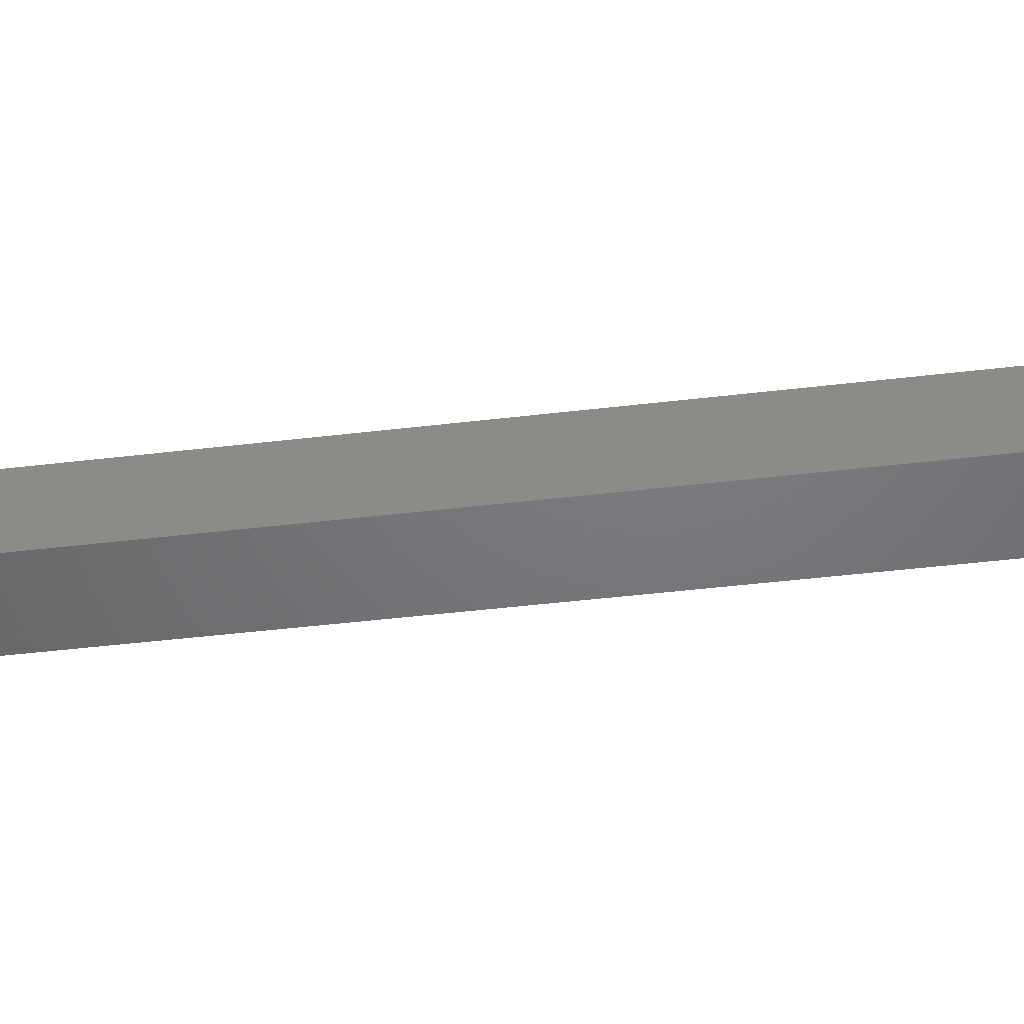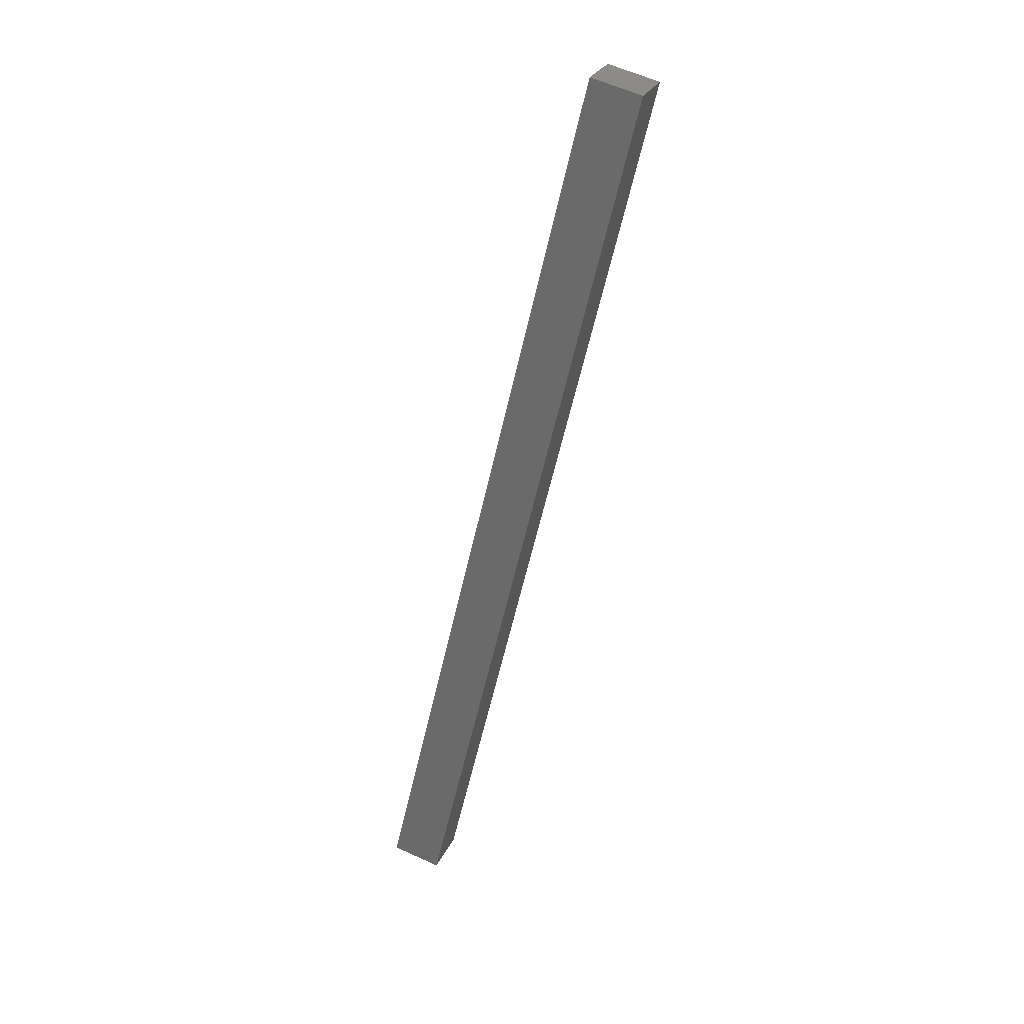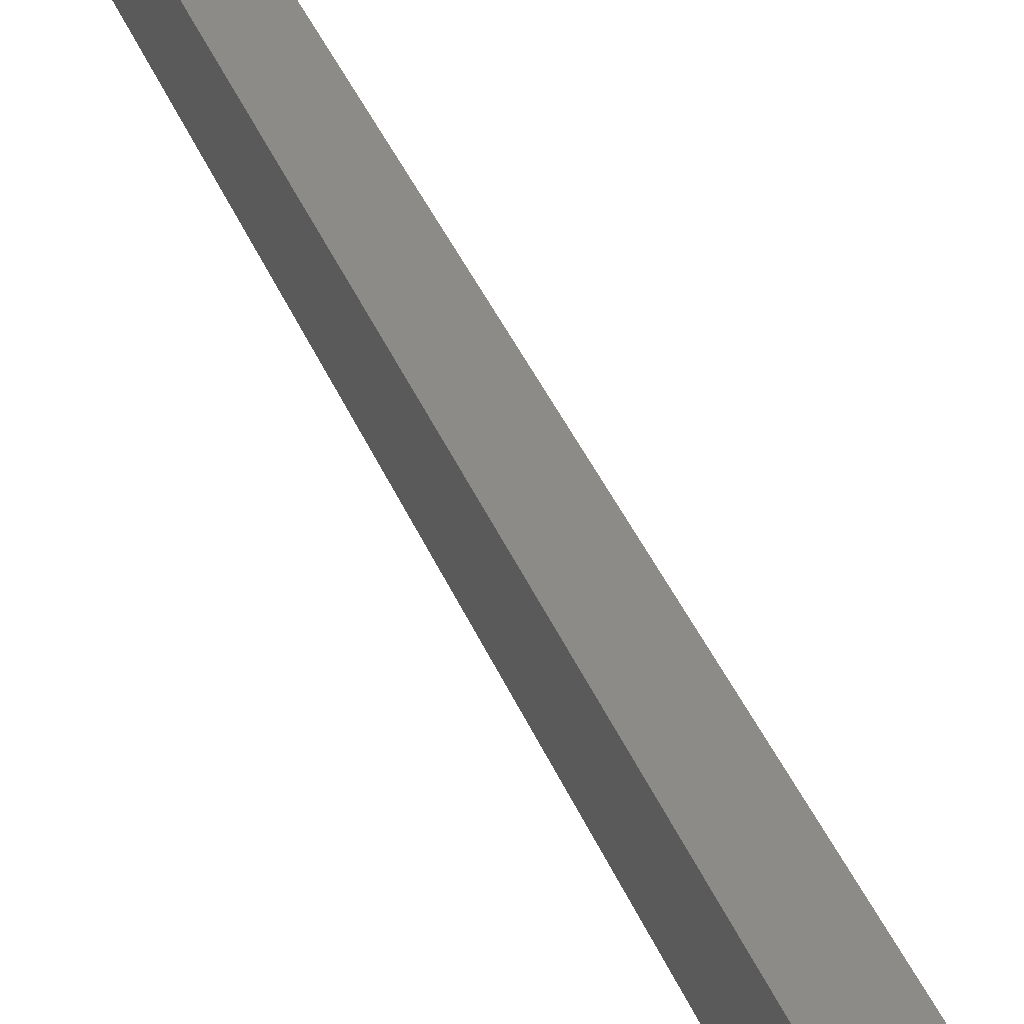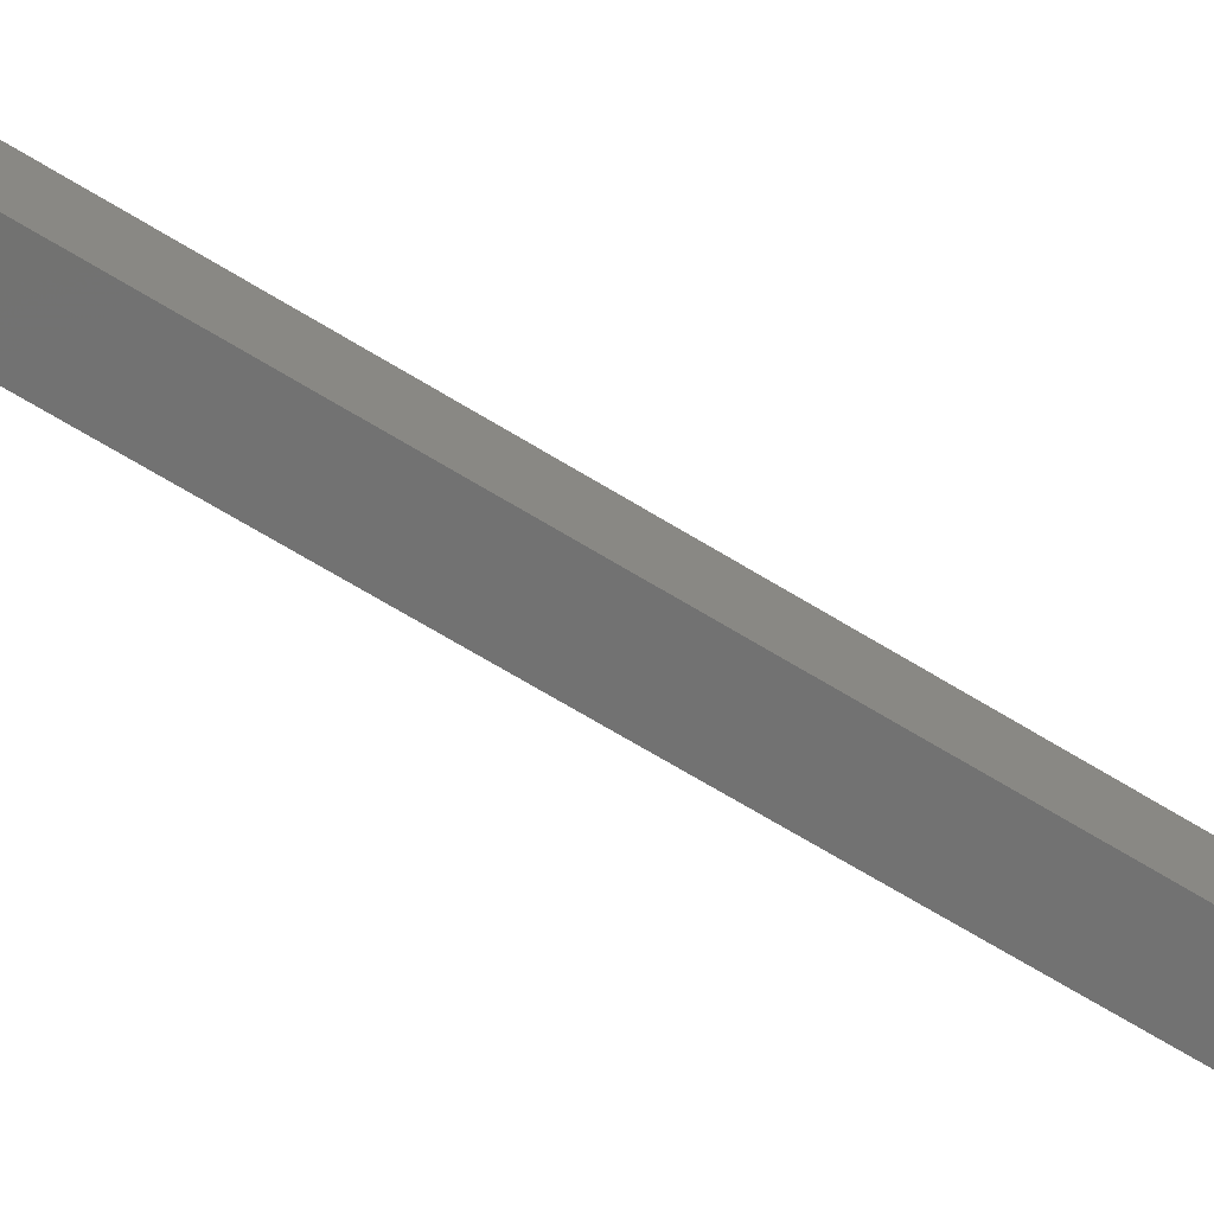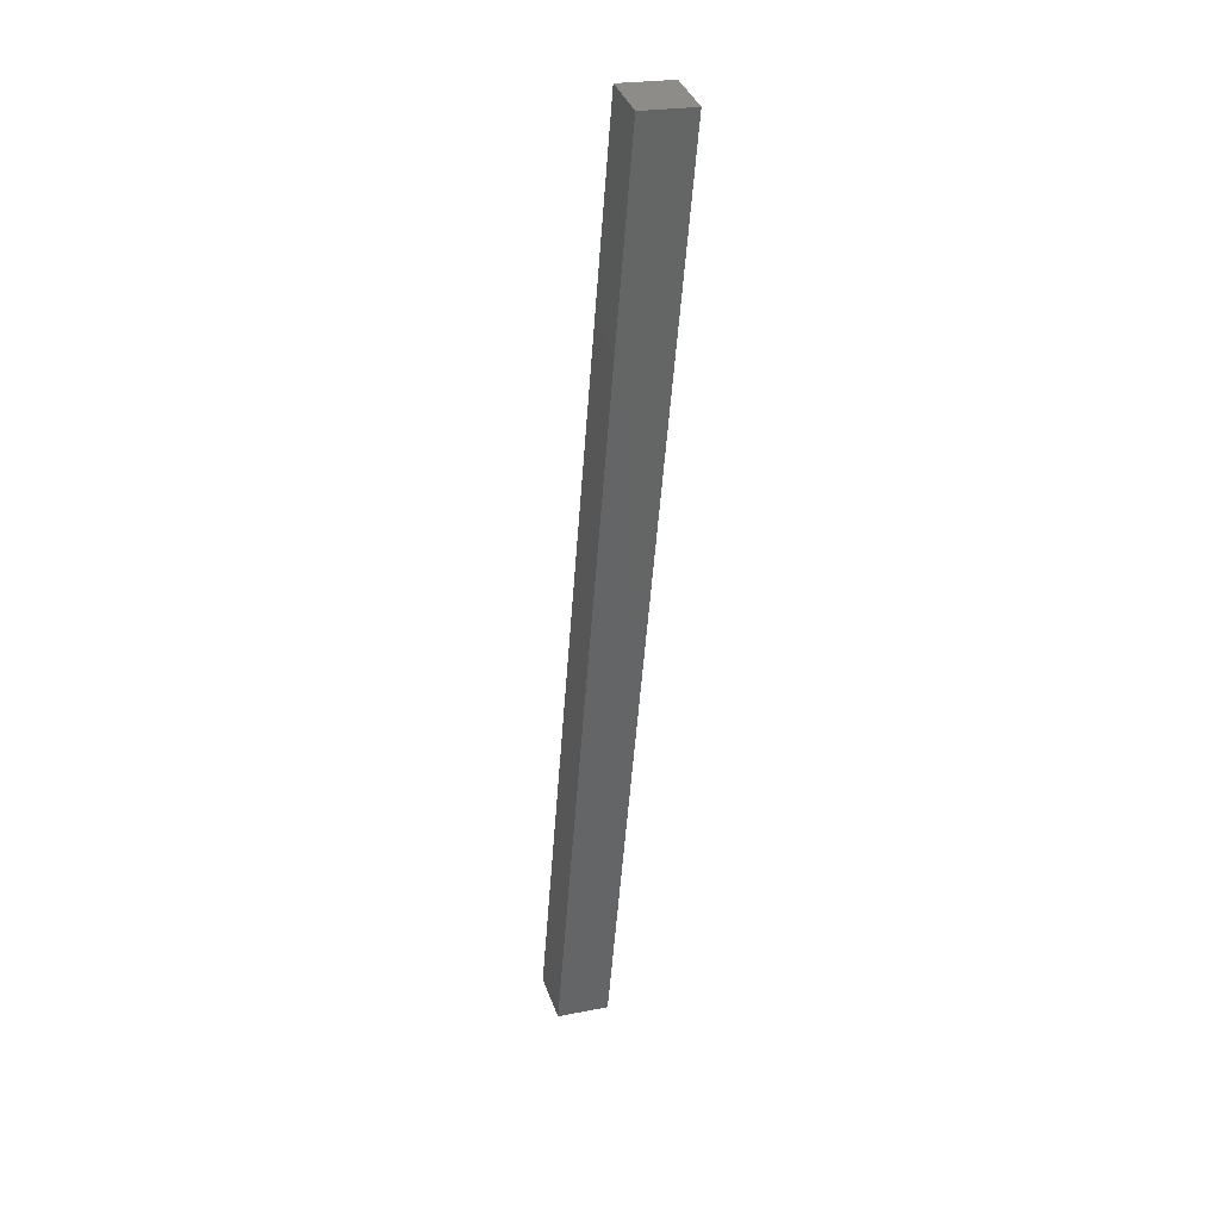
<metadata>
{"format":"stl","ext":"stl","renderer":"f3d","projection":"perspective","resolution":1024,"background":"white","views":[{"elev":-43.8,"azim":112.9,"up":"+Y"},{"elev":27.8,"azim":27.6,"up":"+Z"},{"elev":34.8,"azim":173.5,"up":"+Y"},{"elev":-70.6,"azim":-108.3,"up":"+Y"},{"elev":23.2,"azim":78.0,"up":"+Z"}]}
</metadata>
<code>
# stl→obj: 8 verts, 12 faces
v 9087 924.2 5309
v 9192 936.5 5755
v 9084 949.1 5309
v 9189 961.3 5755
v 9108 951.9 5304
v 9111 927.1 5304
v 9213 964.1 5749
v 9216 939.3 5749
f 1 2 3
f 3 2 4
f 3 5 1
f 1 5 6
f 3 4 5
f 5 4 7
f 8 7 2
f 2 7 4
f 1 6 2
f 2 6 8
f 7 8 5
f 5 8 6

</code>
